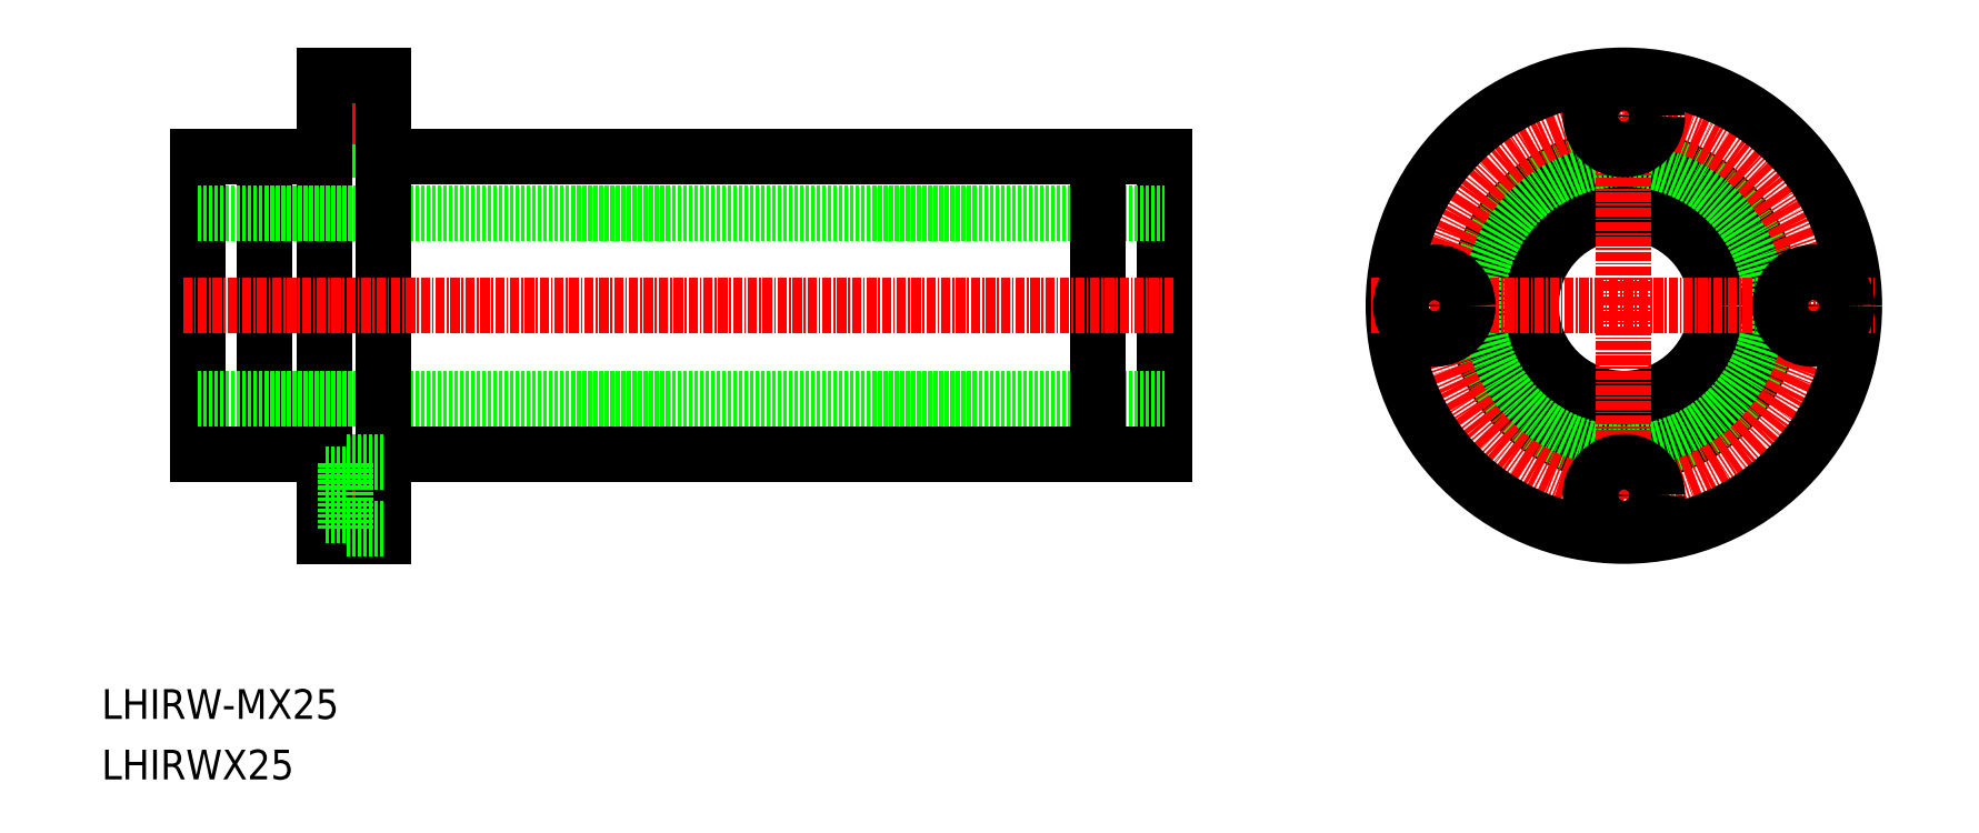
<metadata>
{"format":"dxf","ext":"dxf","renderer":"ezdxf+matplotlib","layout":"modelspace","background":"white","min_lineweight":24,"dpi":150}
</metadata>
<code>
0
SECTION
2
ENTITIES
0
TEXT
8
0
10
199.6
20
133.3
30
0
40
4
1
LHIRWX25
0
TEXT
8
0
10
199.6
20
141.4
30
0
40
4
1
LHIRW-MX25
0
CIRCLE
8
0
10
404.4
20
197
30
0
40
12.5
0
CIRCLE
8
0
10
404.4
20
197
30
0
40
20
0
CIRCLE
8
0
10
404.4
20
197
30
0
40
19.75
0
CIRCLE
8
CENTER
10
404.4
20
197
30
0
40
25.5
0
LINE
8
CENTER
10
404.4
20
163
30
0
11
404.4
21
231
31
0
0
CIRCLE
8
0
10
404.4
20
197
30
0
40
31
0
CIRCLE
8
0
10
404.4
20
171.5
30
0
40
4.5
0
CIRCLE
8
0
10
404.4
20
171.5
30
0
40
2.75
0
LINE
8
CENTER
10
370.4
20
197
30
0
11
438.4
21
197
31
0
0
CIRCLE
8
0
10
404.4
20
222.5
30
0
40
4.5
0
CIRCLE
8
0
10
404.4
20
222.5
30
0
40
2.75
0
CIRCLE
8
0
10
378.9
20
197
30
0
40
2.75
0
CIRCLE
8
0
10
378.9
20
197
30
0
40
4.5
0
CIRCLE
8
0
10
429.9
20
197
30
0
40
2.75
0
CIRCLE
8
0
10
429.9
20
197
30
0
40
4.5
0
LINE
8
0
10
221.6
20
217
30
0
11
221.6
21
177
31
0
0
LINE
8
0
10
237.6
20
218
30
0
11
232.5
21
218
31
0
0
LINE
8
0
10
232.5
20
219.8
30
0
11
229.6
21
219.8
31
0
0
LINE
8
0
10
232.5
20
225.3
30
0
11
229.6
21
225.3
31
0
0
LINE
8
0
10
232.5
20
227
30
0
11
232.5
21
218
31
0
0
LINE
8
0
10
237.6
20
227
30
0
11
232.5
21
227
31
0
0
LINE
8
CENTER
10
240.5
20
171.5
30
0
11
226.5
21
171.5
31
0
0
LINE
8
CENTER
10
240.5
20
222.5
30
0
11
227
21
222.5
31
0
0
LINE
8
0
10
229.6
20
228
30
0
11
229.6
21
166
31
0
0
LINE
8
0
10
237.6
20
228
30
0
11
229.6
21
228
31
0
0
LINE
8
0
10
212.6
20
217
30
0
11
229.6
21
217
31
0
0
LINE
8
0
10
237.6
20
217
30
0
11
342.6
21
217
31
0
0
LINE
8
0
10
237.6
20
177
30
0
11
342.6
21
177
31
0
0
LINE
8
0
10
212.6
20
177
30
0
11
229.6
21
177
31
0
0
LINE
8
0
10
212.6
20
217
30
0
11
212.6
21
177
31
0
0
LINE
8
0
10
342.6
20
217
30
0
11
342.6
21
177
31
0
0
LINE
8
0
10
212.6
20
184.5
30
0
11
342.6
21
184.5
31
0
0
LINE
8
0
10
212.6
20
209.5
30
0
11
342.6
21
209.5
31
0
0
LINE
8
0
10
237.6
20
228
30
0
11
237.6
21
166
31
0
0
LINE
8
0
10
333.6
20
217
30
0
11
333.6
21
177
31
0
0
LINE
8
CENTER
10
210.6
20
197
30
0
11
344.1
21
197
31
0
0
LINE
8
0
10
237.6
20
166
30
0
11
229.6
21
166
31
0
0
LINE
8
0
10
237.6
20
167
30
0
11
232.5
21
167
31
0
0
LINE
8
0
10
232.5
20
167
30
0
11
232.5
21
176
31
0
0
LINE
8
0
10
232.5
20
168.8
30
0
11
229.6
21
168.8
31
0
0
LINE
8
0
10
232.5
20
174.3
30
0
11
229.6
21
174.3
31
0
0
LINE
8
0
10
237.6
20
176
30
0
11
232.5
21
176
31
0
0
ENDSEC
0
EOF

</code>
